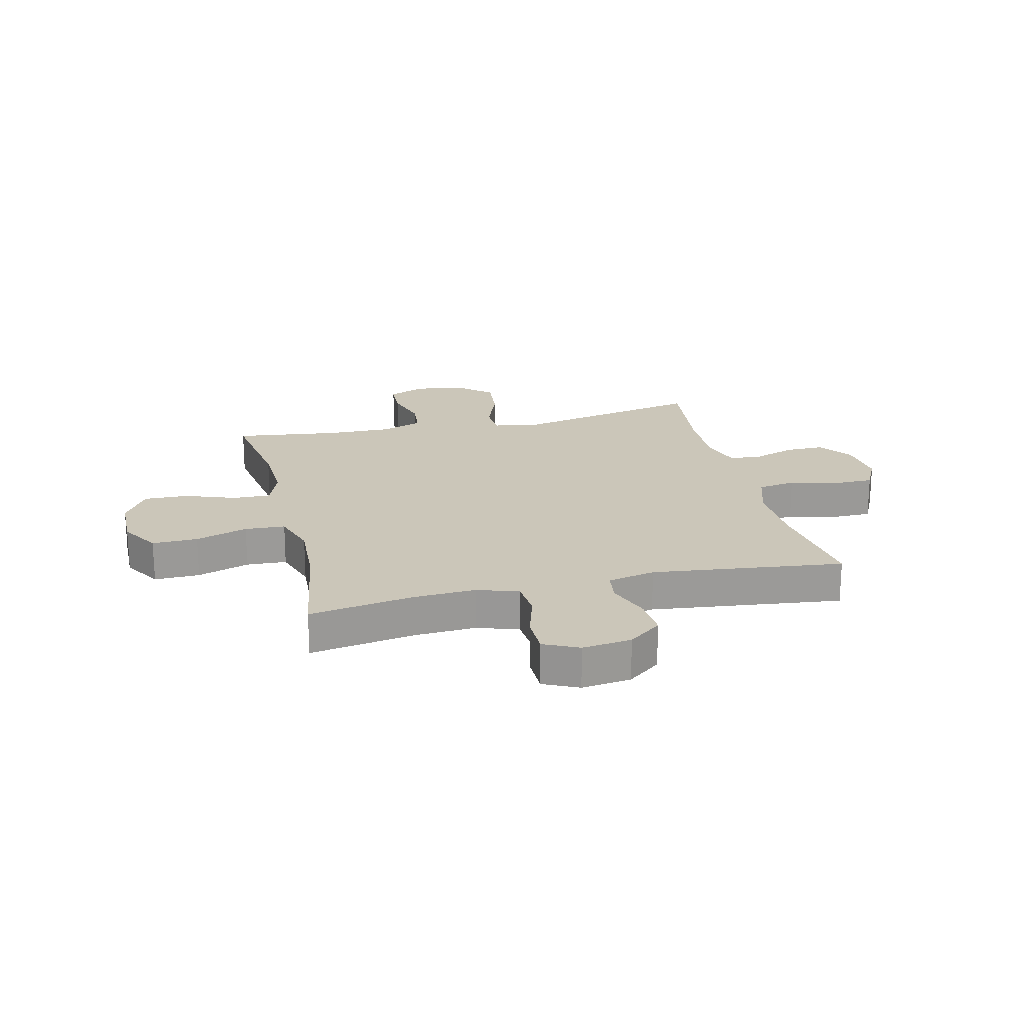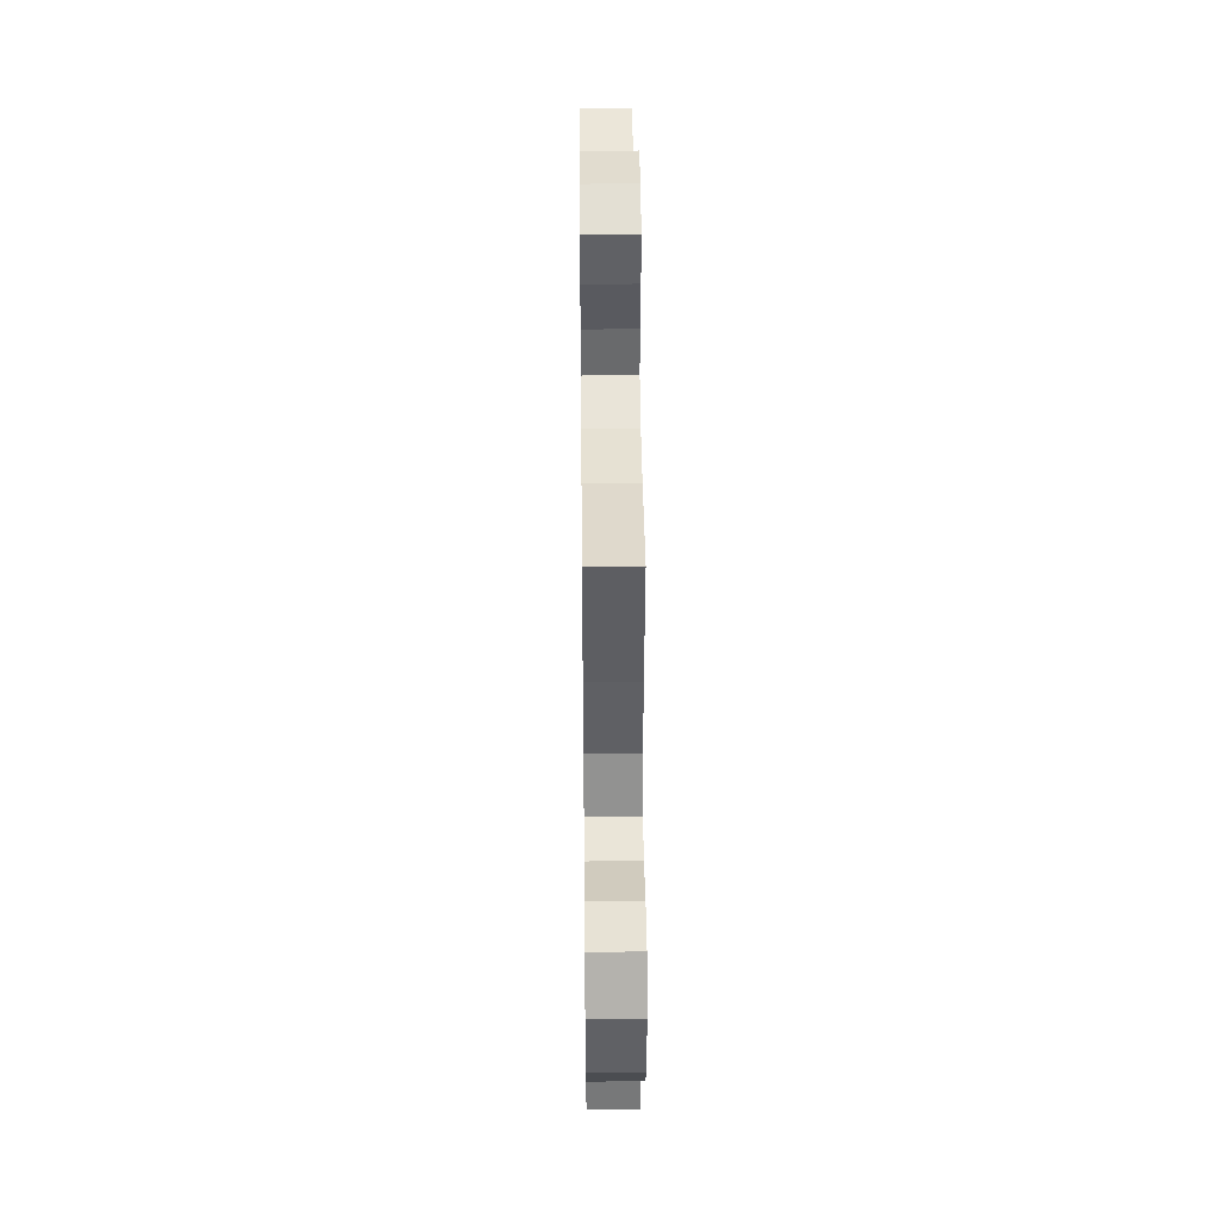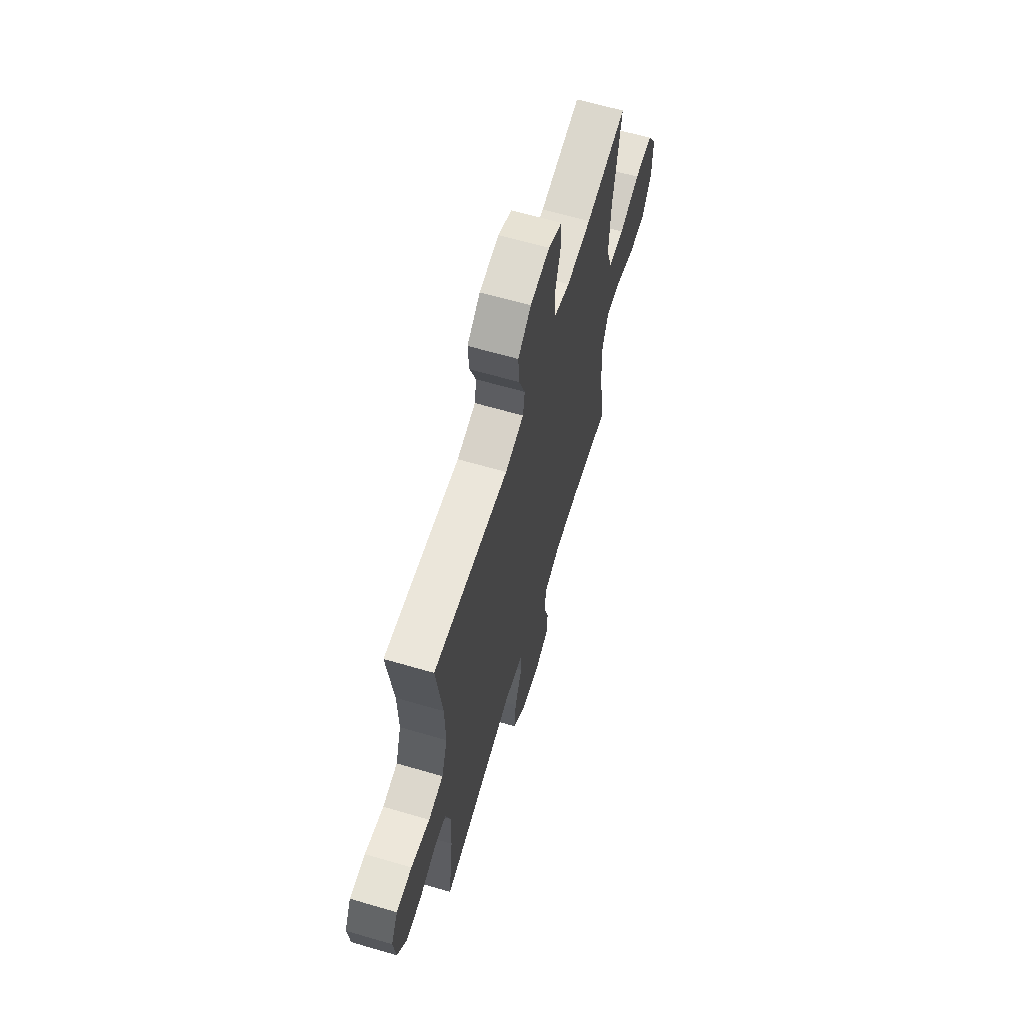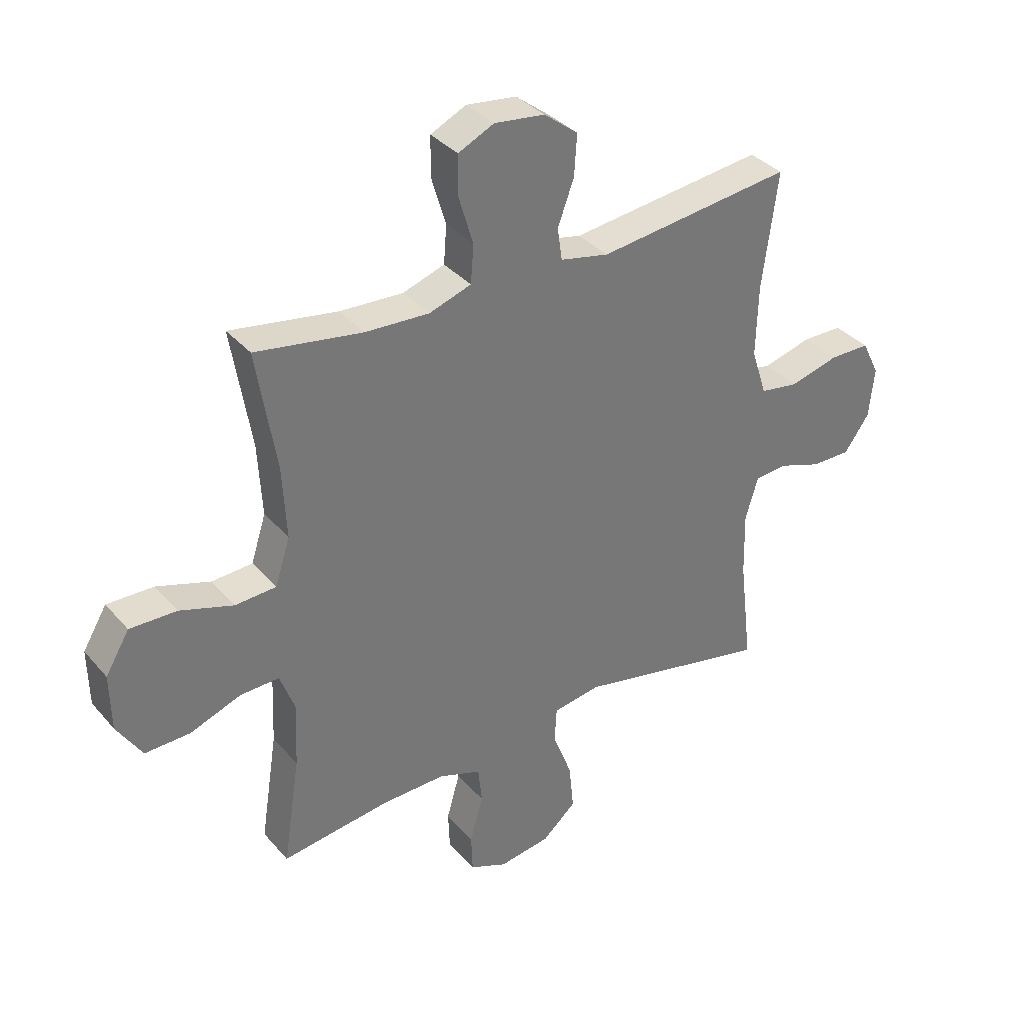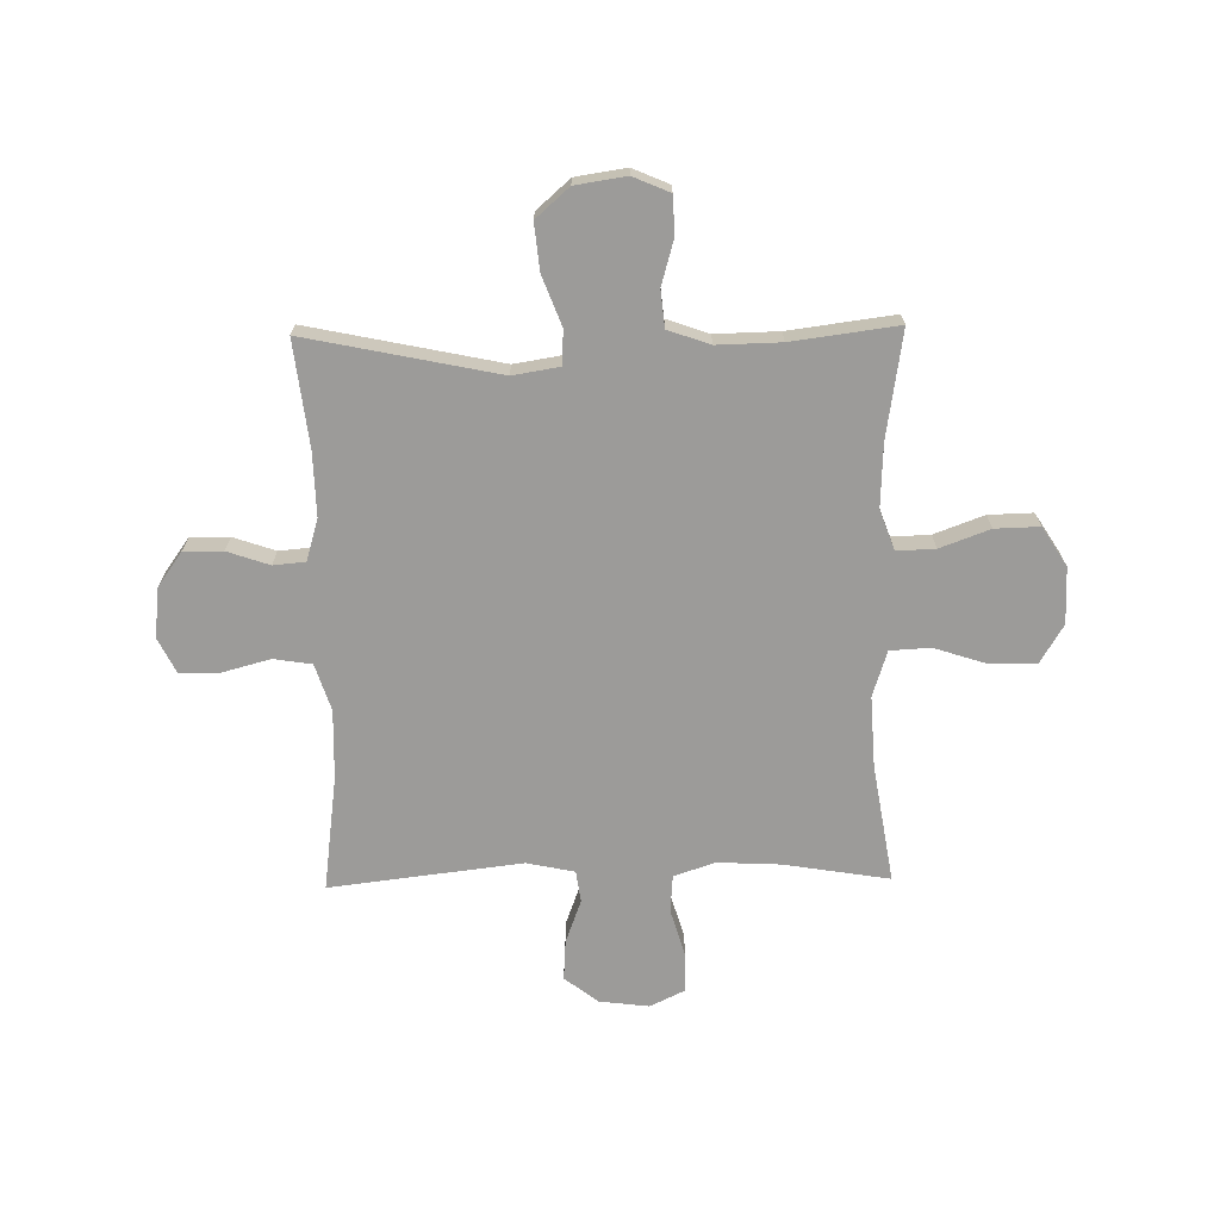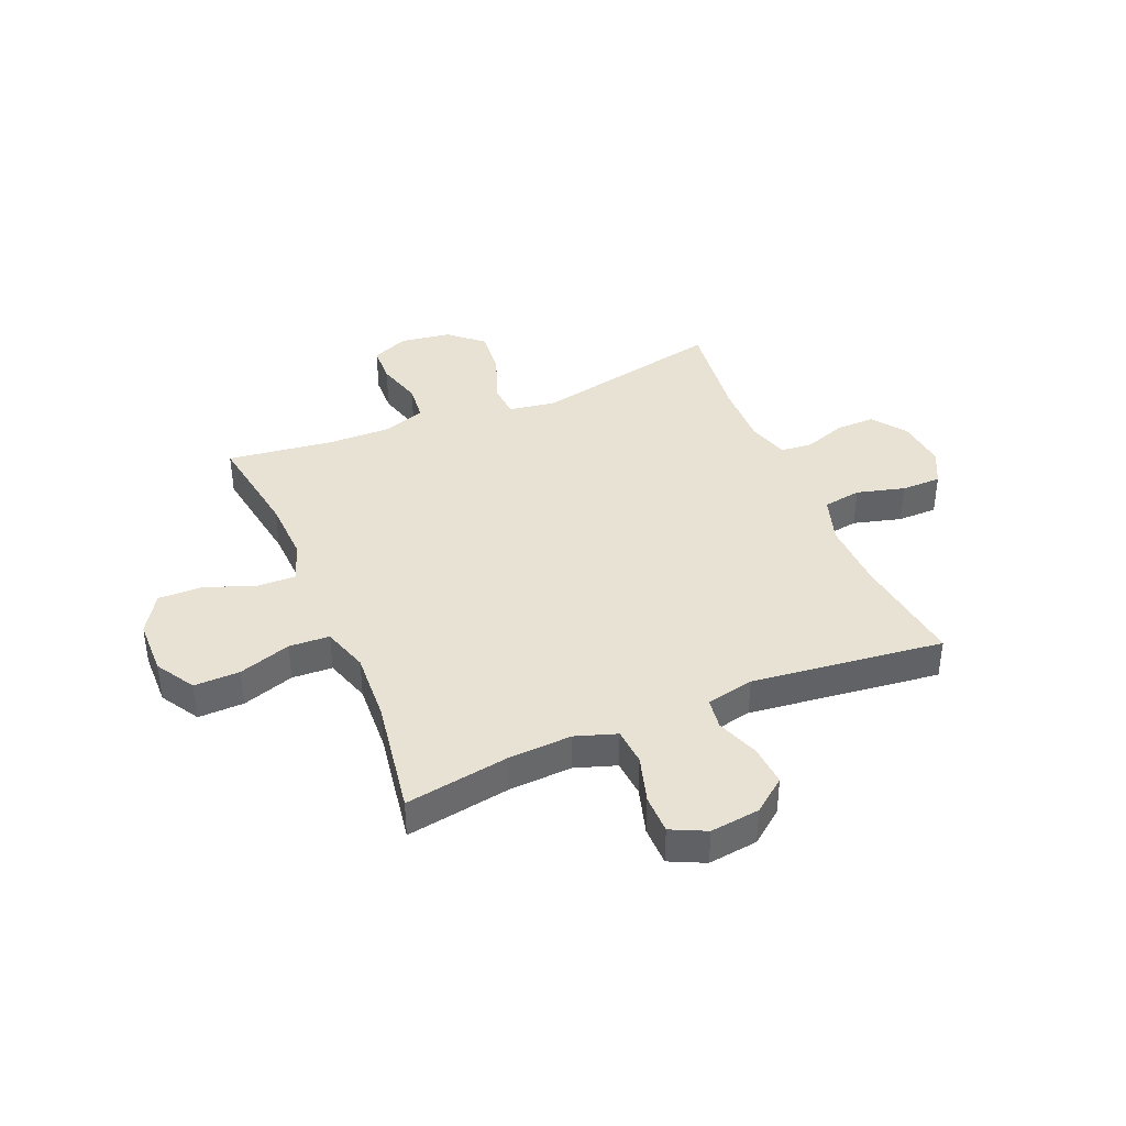
<metadata>
{"format":"obj","ext":"obj","renderer":"f3d","projection":"perspective","resolution":1024,"background":"white","views":[{"elev":20.9,"azim":-13.5,"up":"+Y"},{"elev":41.6,"azim":-90.6,"up":"+Z"},{"elev":63.6,"azim":106.5,"up":"+Z"},{"elev":35.1,"azim":-34.7,"up":"+Z"},{"elev":-69.7,"azim":-179.0,"up":"+Y"},{"elev":39.9,"azim":-22.8,"up":"+Y"}]}
</metadata>
<code>
o path4980
v 0.4864 0.0375 -0.3026
v 0.4835 0.0375 -0.1851
v 0.5066 0.0375 -0.108
v 0.5657 0.0375 -0.1028
v 0.6434 0.0375 -0.1296
v 0.7157 0.0375 -0.1305
v 0.7614 0.0375 -0.06658
v 0.7713 0.0375 0.02536
v 0.7392 0.0375 0.08976
v 0.6655 0.0375 0.09011
v 0.5767 0.0375 0.06629
v 0.5062 0.0375 0.07731
v 0.4783 0.0375 0.1636
v 0.4818 0.0375 0.2915
v 0.5099 0.0375 0.503
v 0.1551 0.0375 0.4605
v 0.06642 0.0375 0.4793
v 0.05817 0.0375 0.5376
v 0.08767 0.0375 0.6171
v 0.09271 0.0375 0.6919
v 0.03093 0.0375 0.7397
v -0.06075 0.0375 0.7511
v -0.1255 0.0375 0.7201
v -0.1257 0.0375 0.6473
v -0.09979 0.0375 0.5598
v -0.1051 0.0375 0.491
v -0.1816 0.0375 0.4654
v -0.2979 0.0375 0.4713
v -0.492 0.0375 0.503
v -0.4564 0.0375 0.2848
v -0.4492 0.0375 0.1543
v -0.4764 0.0375 0.0695
v -0.5512 0.0375 0.06554
v -0.6482 0.0375 0.09714
v -0.7328 0.0375 0.09888
v -0.7763 0.0375 0.02683
v -0.7743 0.0375 -0.07695
v -0.7288 0.0375 -0.1489
v -0.6466 0.0375 -0.1468
v -0.5542 0.0375 -0.1127
v -0.4832 0.0375 -0.1103
v -0.4562 0.0375 -0.1837
v -0.4612 0.0375 -0.3007
v -0.492 0.0375 -0.4986
v -0.2962 0.0375 -0.473
v -0.1786 0.0375 -0.4704
v -0.1007 0.0375 -0.4977
v -0.0938 0.0375 -0.5653
v -0.1178 0.0375 -0.6498
v -0.1151 0.0375 -0.7197
v -0.04731 0.0375 -0.7488
v 0.04661 0.0375 -0.7346
v 0.1082 0.0375 -0.6802
v 0.09962 0.0375 -0.5937
v 0.06483 0.0375 -0.5024
v 0.06841 0.0375 -0.4385
v 0.1547 0.0375 -0.4246
v 0.5099 0.0375 -0.4986
v 0.4864 -0.0375 -0.3026
v 0.4835 -0.0375 -0.1851
v 0.5066 -0.0375 -0.108
v 0.5657 -0.0375 -0.1028
v 0.6434 -0.0375 -0.1296
v 0.7157 -0.0375 -0.1305
v 0.7614 -0.0375 -0.06658
v 0.7713 -0.0375 0.02536
v 0.7392 -0.0375 0.08976
v 0.6655 -0.0375 0.09011
v 0.5767 -0.0375 0.06629
v 0.5062 -0.0375 0.07731
v 0.4783 -0.0375 0.1636
v 0.4818 -0.0375 0.2915
v 0.5099 -0.0375 0.503
v 0.1551 -0.0375 0.4605
v 0.06642 -0.0375 0.4793
v 0.05817 -0.0375 0.5376
v 0.08767 -0.0375 0.6171
v 0.09271 -0.0375 0.6919
v 0.03093 -0.0375 0.7397
v -0.06075 -0.0375 0.7511
v -0.1255 -0.0375 0.7201
v -0.1257 -0.0375 0.6473
v -0.09979 -0.0375 0.5598
v -0.1051 -0.0375 0.491
v -0.1816 -0.0375 0.4654
v -0.2979 -0.0375 0.4713
v -0.492 -0.0375 0.503
v -0.4564 -0.0375 0.2848
v -0.4492 -0.0375 0.1543
v -0.4764 -0.0375 0.0695
v -0.5512 -0.0375 0.06554
v -0.6482 -0.0375 0.09714
v -0.7328 -0.0375 0.09888
v -0.7763 -0.0375 0.02683
v -0.7743 -0.0375 -0.07695
v -0.7288 -0.0375 -0.1489
v -0.6466 -0.0375 -0.1468
v -0.5542 -0.0375 -0.1127
v -0.4832 -0.0375 -0.1103
v -0.4562 -0.0375 -0.1837
v -0.4612 -0.0375 -0.3007
v -0.492 -0.0375 -0.4986
v -0.2962 -0.0375 -0.473
v -0.1786 -0.0375 -0.4704
v -0.1007 -0.0375 -0.4977
v -0.0938 -0.0375 -0.5653
v -0.1178 -0.0375 -0.6498
v -0.1151 -0.0375 -0.7197
v -0.04731 -0.0375 -0.7488
v 0.04661 -0.0375 -0.7346
v 0.1082 -0.0375 -0.6802
v 0.09962 -0.0375 -0.5937
v 0.06483 -0.0375 -0.5024
v 0.06841 -0.0375 -0.4385
v 0.1547 -0.0375 -0.4246
v 0.5099 -0.0375 -0.4986
v -0.1151 0.0375 -0.7197
v -0.1151 0.0375 -0.7197
v -0.04731 0.0375 -0.7488
v 0.04661 0.0375 -0.7346
v 0.1082 0.0375 -0.6802
v -0.1178 0.0375 -0.6498
v 0.09962 0.0375 -0.5937
v -0.0938 0.0375 -0.5653
v 0.06483 0.0375 -0.5024
v -0.1007 0.0375 -0.4977
v -0.1007 0.0375 -0.4977
v 0.06841 0.0375 -0.4385
v 0.06841 0.0375 -0.4385
v -0.1786 0.0375 -0.4704
v -0.492 0.0375 -0.4986
v -0.492 0.0375 -0.4986
v -0.2962 0.0375 -0.473
v 0.1547 0.0375 -0.4246
v 0.5099 0.0375 -0.4986
v 0.5099 0.0375 -0.4986
v 0.4864 0.0375 -0.3026
v -0.4612 0.0375 -0.3007
v 0.4835 0.0375 -0.1851
v -0.4562 0.0375 -0.1837
v 0.5066 0.0375 -0.108
v 0.5066 0.0375 -0.108
v -0.4832 0.0375 -0.1103
v -0.4832 0.0375 -0.1103
v -0.7743 0.0375 -0.07695
v -0.7288 0.0375 -0.1489
v -0.6466 0.0375 -0.1468
v -0.5542 0.0375 -0.1127
v 0.6434 0.0375 -0.1296
v 0.7157 0.0375 -0.1305
v 0.7614 0.0375 -0.06658
v 0.5657 0.0375 -0.1028
v -0.7763 0.0375 0.02683
v 0.7713 0.0375 0.02536
v 0.7392 0.0375 0.08976
v 0.7392 0.0375 0.08976
v -0.7328 0.0375 0.09888
v -0.6482 0.0375 0.09714
v -0.5512 0.0375 0.06554
v -0.4764 0.0375 0.0695
v -0.4764 0.0375 0.0695
v 0.5767 0.0375 0.06629
v 0.5062 0.0375 0.07731
v 0.5062 0.0375 0.07731
v 0.6655 0.0375 0.09011
v -0.4492 0.0375 0.1543
v 0.4783 0.0375 0.1636
v -0.4564 0.0375 0.2848
v 0.4818 0.0375 0.2915
v -0.492 0.0375 0.503
v -0.492 0.0375 0.503
v -0.2979 0.0375 0.4713
v -0.1816 0.0375 0.4654
v 0.1551 0.0375 0.4605
v 0.06642 0.0375 0.4793
v 0.06642 0.0375 0.4793
v -0.1051 0.0375 0.491
v -0.1051 0.0375 0.491
v 0.5099 0.0375 0.503
v 0.5099 0.0375 0.503
v 0.05817 0.0375 0.5376
v -0.09979 0.0375 0.5598
v 0.08767 0.0375 0.6171
v -0.1257 0.0375 0.6473
v 0.09271 0.0375 0.6919
v -0.1255 0.0375 0.7201
v -0.1255 0.0375 0.7201
v 0.03093 0.0375 0.7397
v -0.06075 0.0375 0.7511
v -0.1151 -0.0375 -0.7197
v -0.1151 -0.0375 -0.7197
v -0.04731 -0.0375 -0.7488
v 0.04661 -0.0375 -0.7346
v 0.1082 -0.0375 -0.6802
v -0.1178 -0.0375 -0.6498
v 0.09962 -0.0375 -0.5937
v -0.0938 -0.0375 -0.5653
v 0.06483 -0.0375 -0.5024
v -0.1007 -0.0375 -0.4977
v -0.1007 -0.0375 -0.4977
v 0.06841 -0.0375 -0.4385
v 0.06841 -0.0375 -0.4385
v -0.1786 -0.0375 -0.4704
v -0.492 -0.0375 -0.4986
v -0.492 -0.0375 -0.4986
v -0.2962 -0.0375 -0.473
v 0.1547 -0.0375 -0.4246
v 0.5099 -0.0375 -0.4986
v 0.5099 -0.0375 -0.4986
v 0.4864 -0.0375 -0.3026
v -0.4612 -0.0375 -0.3007
v 0.4835 -0.0375 -0.1851
v -0.4562 -0.0375 -0.1837
v 0.5066 -0.0375 -0.108
v 0.5066 -0.0375 -0.108
v -0.4832 -0.0375 -0.1103
v -0.4832 -0.0375 -0.1103
v -0.7743 -0.0375 -0.07695
v -0.7288 -0.0375 -0.1489
v -0.6466 -0.0375 -0.1468
v -0.5542 -0.0375 -0.1127
v 0.6434 -0.0375 -0.1296
v 0.7157 -0.0375 -0.1305
v 0.7614 -0.0375 -0.06658
v 0.5657 -0.0375 -0.1028
v -0.7763 -0.0375 0.02683
v 0.7713 -0.0375 0.02536
v 0.7392 -0.0375 0.08976
v 0.7392 -0.0375 0.08976
v -0.7328 -0.0375 0.09888
v -0.6482 -0.0375 0.09714
v -0.5512 -0.0375 0.06554
v -0.4764 -0.0375 0.0695
v -0.4764 -0.0375 0.0695
v 0.5767 -0.0375 0.06629
v 0.5062 -0.0375 0.07731
v 0.5062 -0.0375 0.07731
v 0.6655 -0.0375 0.09011
v -0.4492 -0.0375 0.1543
v 0.4783 -0.0375 0.1636
v -0.4564 -0.0375 0.2848
v 0.4818 -0.0375 0.2915
v -0.492 -0.0375 0.503
v -0.492 -0.0375 0.503
v -0.2979 -0.0375 0.4713
v -0.1816 -0.0375 0.4654
v 0.1551 -0.0375 0.4605
v 0.06642 -0.0375 0.4793
v 0.06642 -0.0375 0.4793
v -0.1051 -0.0375 0.491
v -0.1051 -0.0375 0.491
v 0.5099 -0.0375 0.503
v 0.5099 -0.0375 0.503
v 0.05817 -0.0375 0.5376
v -0.09979 -0.0375 0.5598
v 0.08767 -0.0375 0.6171
v -0.1257 -0.0375 0.6473
v 0.09271 -0.0375 0.6919
v -0.1255 -0.0375 0.7201
v -0.1255 -0.0375 0.7201
v 0.03093 -0.0375 0.7397
v -0.06075 -0.0375 0.7511
f 261 257 256
f 192 195 190
f 236 214 235
f 259 257 262
f 226 218 231
f 198 197 196
f 216 213 233
f 197 195 193
f 211 203 213
f 196 197 193
f 232 216 233
f 193 195 192
f 246 248 250
f 233 201 239
f 245 241 246
f 255 256 257
f 239 201 248
f 214 225 235
f 222 235 225
f 241 245 243
f 240 207 236
f 250 248 254
f 203 211 206
f 213 203 201
f 212 207 210
f 196 193 194
f 247 207 240
f 231 221 232
f 233 213 201
f 198 199 197
f 210 207 208
f 201 199 198
f 219 220 218
f 247 242 252
f 230 226 231
f 222 224 238
f 238 227 228
f 221 231 220
f 232 221 216
f 248 201 247
f 235 222 238
f 262 257 261
f 238 224 227
f 236 207 214
f 241 239 246
f 224 222 223
f 214 207 212
f 220 231 218
f 256 255 254
f 246 239 248
f 258 261 256
f 247 240 242
f 250 254 255
f 206 211 204
f 201 203 199
f 201 207 247
f 118 51 109 191
f 51 52 110 109
f 52 53 111 110
f 49 50 108 107
f 53 54 112 111
f 48 49 107 106
f 54 55 113 112
f 127 48 106 200
f 55 129 202 113
f 46 47 105 104
f 132 45 103 205
f 45 46 104 103
f 57 136 209 115
f 56 57 115 114
f 58 1 59 116
f 43 44 102 101
f 1 2 60 59
f 42 43 101 100
f 2 142 215 60
f 144 42 100 217
f 37 38 96 95
f 38 39 97 96
f 39 40 98 97
f 5 6 64 63
f 6 7 65 64
f 4 5 63 62
f 40 41 99 98
f 3 4 62 61
f 36 37 95 94
f 7 8 66 65
f 8 156 229 66
f 35 36 94 93
f 34 35 93 92
f 33 34 92 91
f 161 33 91 234
f 11 164 237 69
f 10 11 69 68
f 9 10 68 67
f 31 32 90 89
f 12 13 71 70
f 30 31 89 88
f 13 14 72 71
f 171 30 88 244
f 28 29 87 86
f 27 28 86 85
f 16 176 249 74
f 178 27 85 251
f 180 16 74 253
f 14 15 73 72
f 17 18 76 75
f 25 26 84 83
f 18 19 77 76
f 24 25 83 82
f 19 20 78 77
f 187 24 82 260
f 20 21 79 78
f 22 23 81 80
f 21 22 80 79
f 188 183 184
f 119 117 122
f 163 162 141
f 186 189 184
f 153 158 145
f 125 123 124
f 143 160 140
f 124 120 122
f 138 140 130
f 123 120 124
f 159 160 143
f 120 119 122
f 173 177 175
f 160 166 128
f 172 173 168
f 182 184 183
f 166 175 128
f 141 162 152
f 149 152 162
f 168 170 172
f 167 163 134
f 177 181 175
f 130 133 138
f 140 128 130
f 139 137 134
f 123 121 120
f 174 167 134
f 158 159 148
f 160 128 140
f 125 124 126
f 137 135 134
f 128 125 126
f 146 145 147
f 174 179 169
f 157 158 153
f 149 165 151
f 165 155 154
f 148 147 158
f 159 143 148
f 175 174 128
f 162 165 149
f 189 188 184
f 165 154 151
f 163 141 134
f 168 173 166
f 151 150 149
f 141 139 134
f 147 145 158
f 183 181 182
f 173 175 166
f 185 183 188
f 174 169 167
f 177 182 181
f 133 131 138
f 128 126 130
f 128 174 134

</code>
